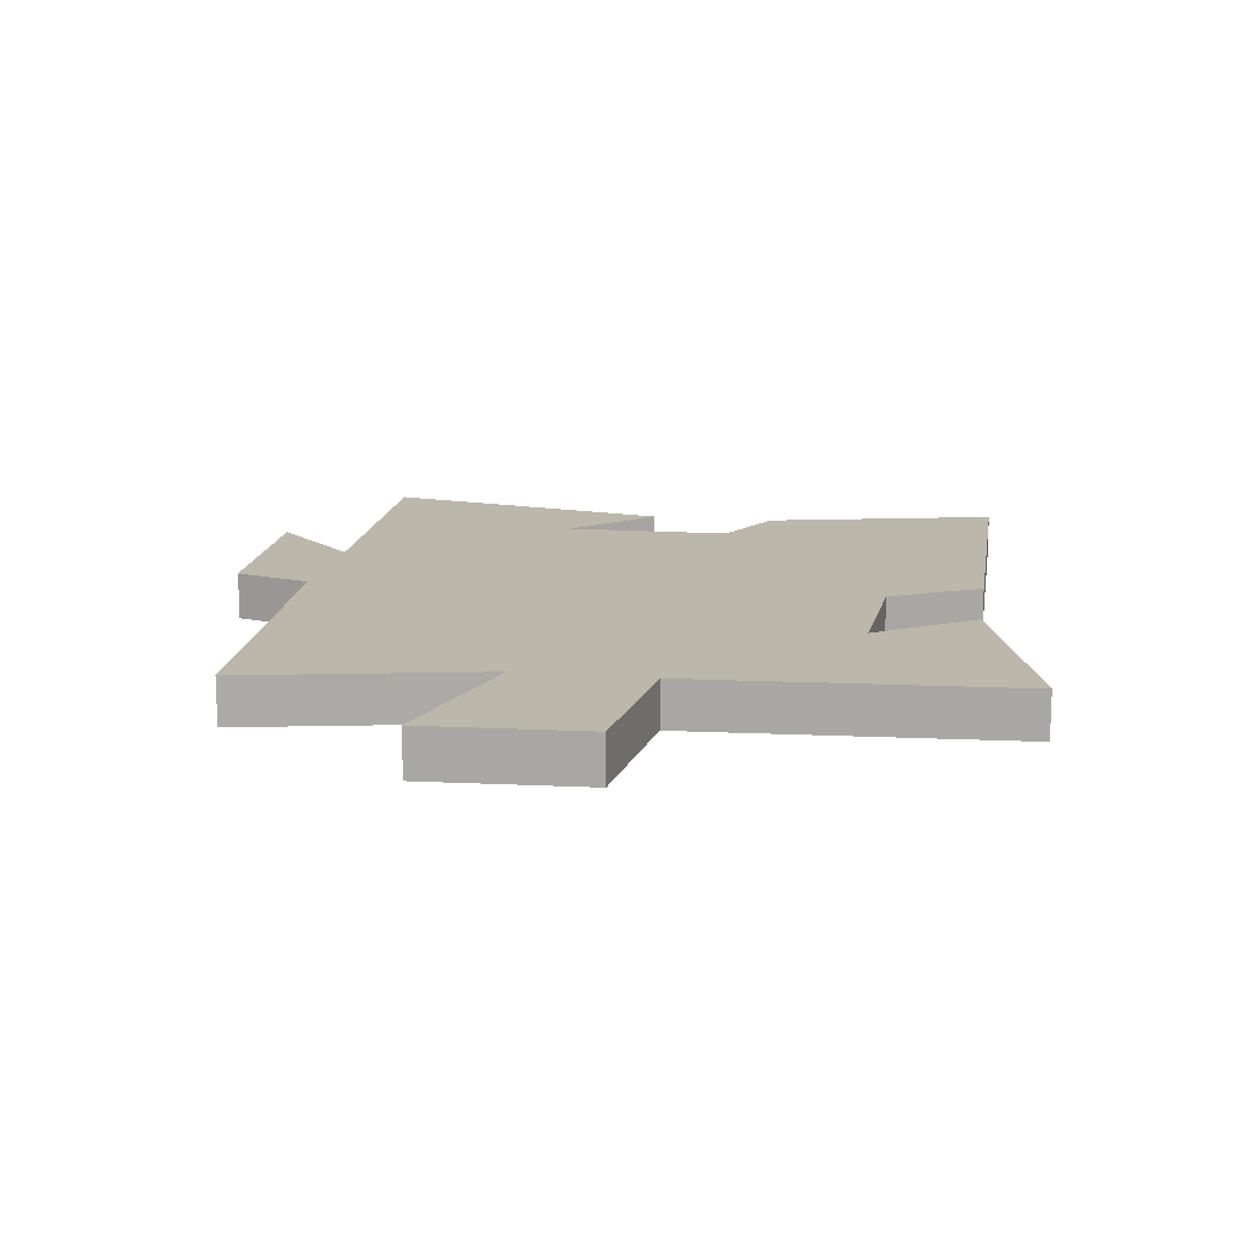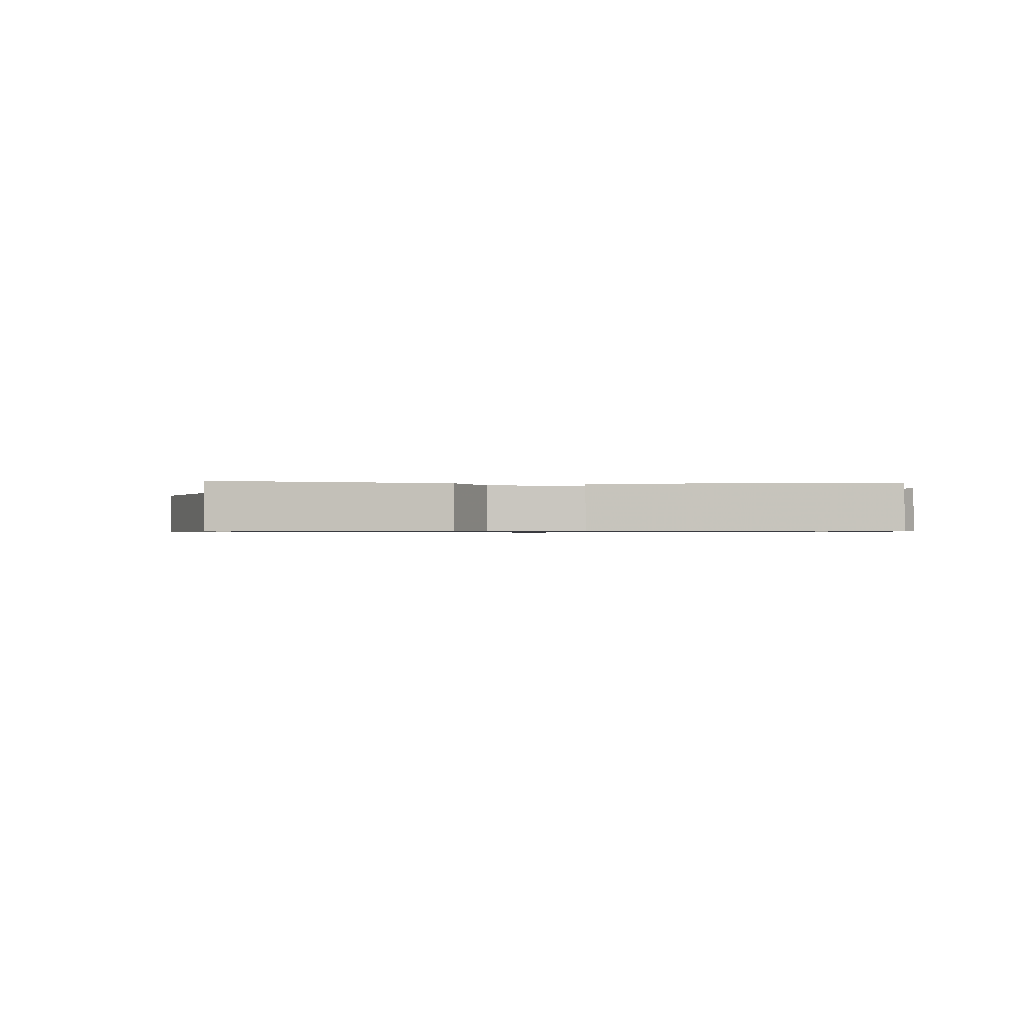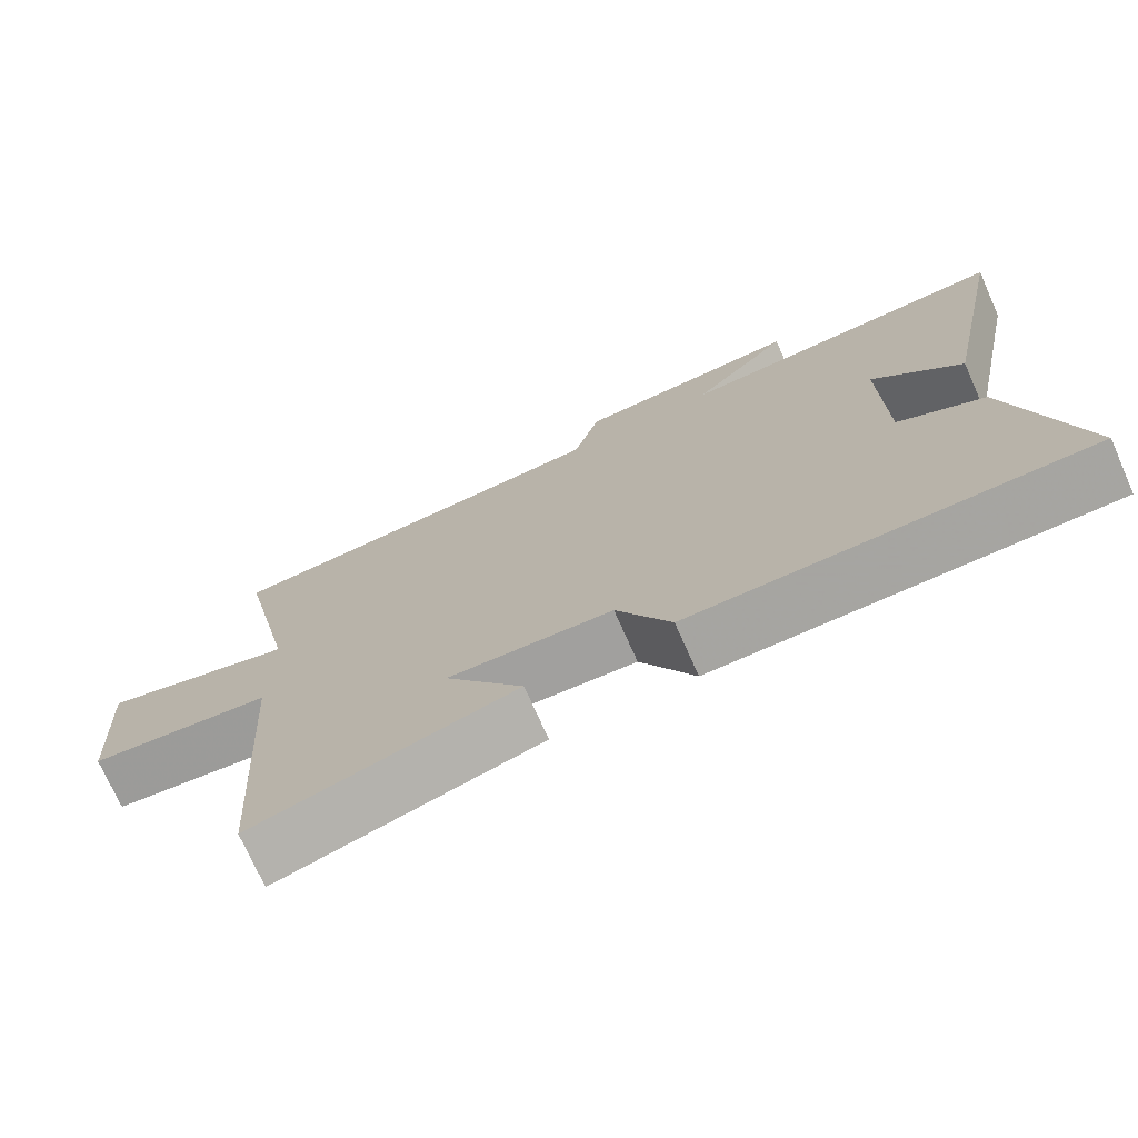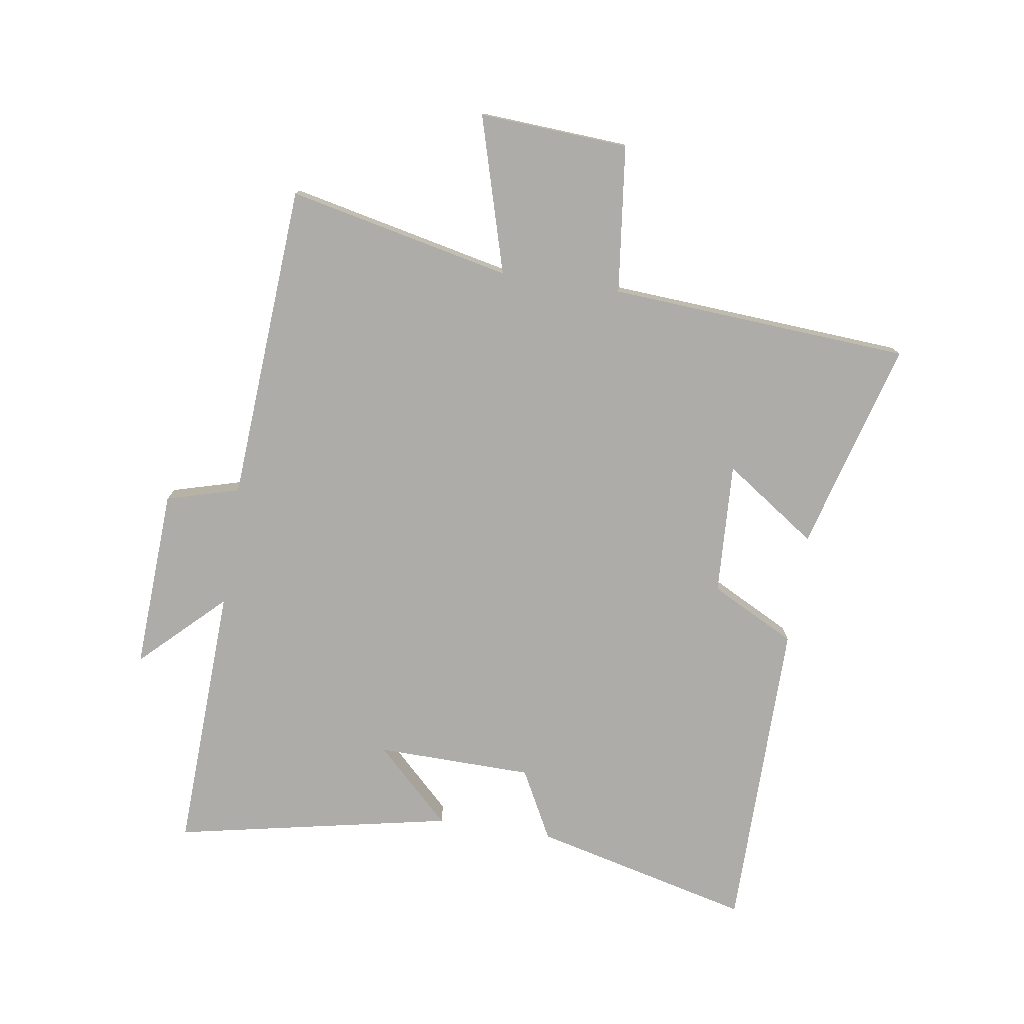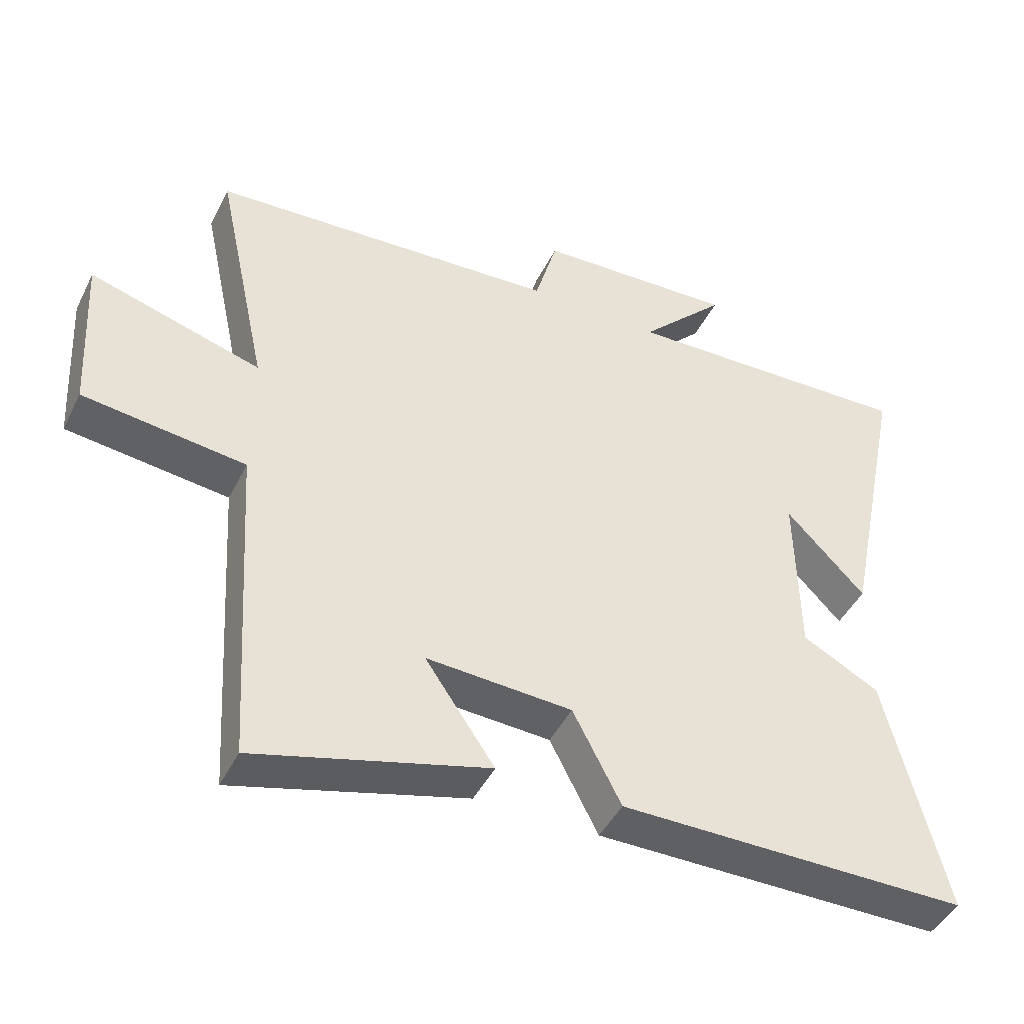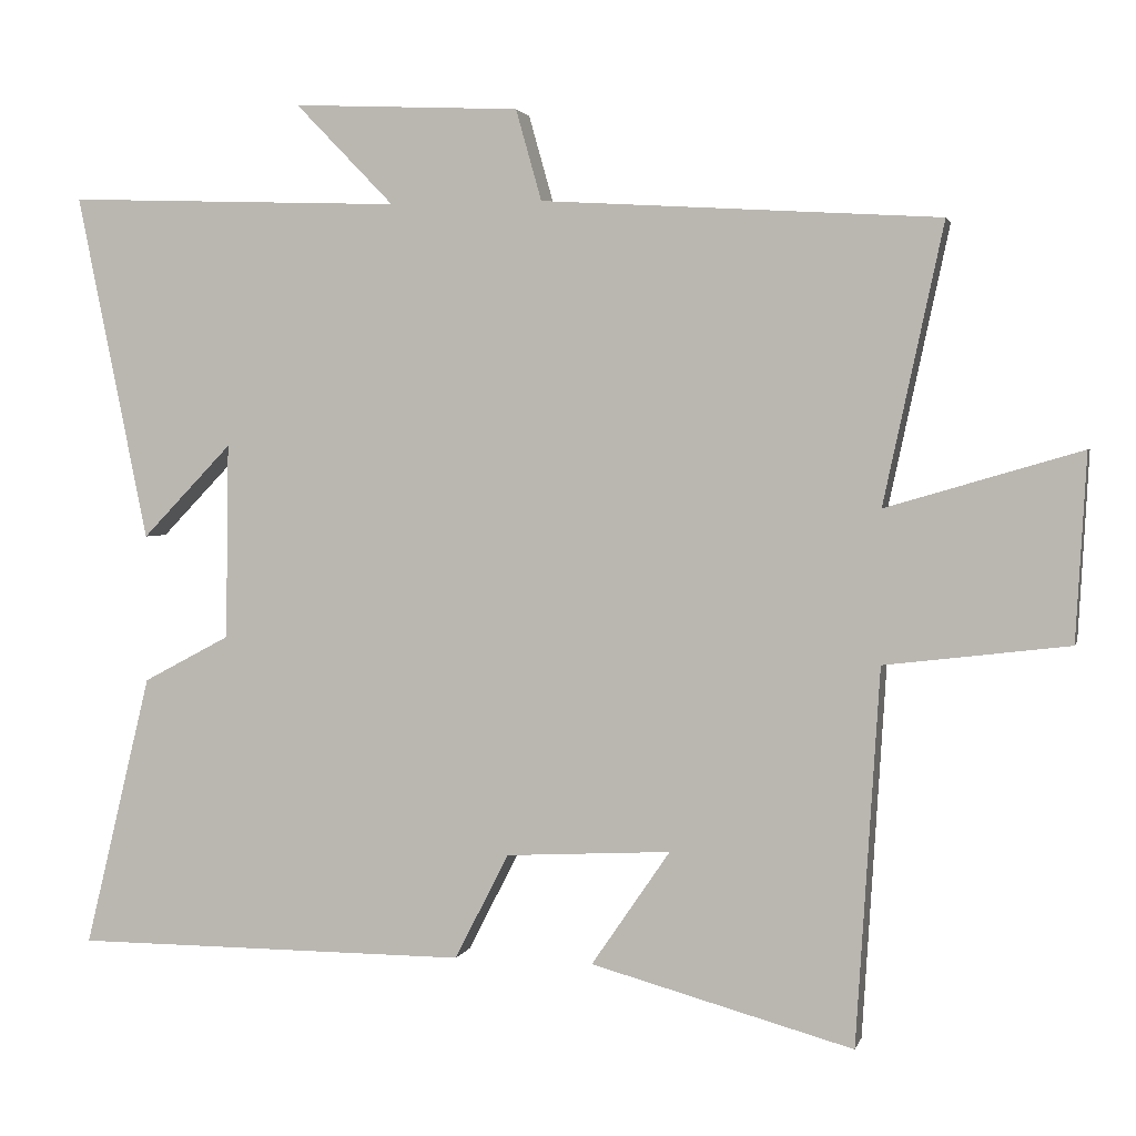
<metadata>
{"format":"obj","ext":"obj","renderer":"f3d","projection":"perspective","resolution":1024,"background":"white","views":[{"elev":14.3,"azim":99.3,"up":"+Y"},{"elev":-0.7,"azim":-97.0,"up":"+Y"},{"elev":-73.5,"azim":-156.0,"up":"+Z"},{"elev":-76.9,"azim":81.1,"up":"+Y"},{"elev":-44.9,"azim":154.7,"up":"+Z"},{"elev":2.5,"azim":13.4,"up":"+Z"}]}
</metadata>
<code>
v 0.469 0.07 -0.595
v 0.122 0.07 -0.5
v 0.226 0.07 -0.348
v 0.008 0.07 -0.36
v -0.064 0.07 -0.5
v -0.588 0.07 -0.499
v -0.5 0.07 -0.138
v -0.385 0.07 -0.077
v -0.381 0.07 0.181
v -0.5 0.07 0.058
v -0.594 0.07 0.516
v -0.15 0.07 0.5
v -0.28 0.07 0.634
v 0.02 0.07 0.62
v 0.054 0.07 0.5
v 0.579 0.07 0.468
v 0.5 0.07 0.101
v 0.757 0.07 0.176
v 0.743 0.07 -0.07
v 0.5 0.07 -0.099
v 0.469 0 -0.595
v 0.122 0 -0.5
v 0.226 0 -0.348
v 0.008 0 -0.36
v -0.064 0 -0.5
v -0.588 0 -0.499
v -0.5 0 -0.138
v -0.385 0 -0.077
v -0.381 0 0.181
v -0.5 0 0.058
v -0.594 0 0.516
v -0.15 0 0.5
v -0.28 0 0.634
v 0.02 0 0.62
v 0.054 0 0.5
v 0.579 0 0.468
v 0.5 0 0.101
v 0.757 0 0.176
v 0.743 0 -0.07
v 0.5 0 -0.099
f 17 18 19 20
f 17 20 1
f 15 16 17
f 15 17 1
f 12 13 14 15
f 12 15 1
f 9 10 11 12
f 8 9 12
f 6 7 8
f 5 6 8
f 4 5 8
f 3 4 8 12
f 1 2 3
f 1 3 12
f 40 39 38 37
f 21 40 37
f 37 36 35
f 21 37 35
f 35 34 33 32
f 21 35 32
f 32 31 30 29
f 32 29 28
f 28 27 26
f 28 26 25
f 28 25 24
f 32 28 24 23
f 23 22 21
f 32 23 21
f 1 21 22 2
f 2 22 23 3
f 3 23 24 4
f 4 24 25 5
f 5 25 26 6
f 6 26 27 7
f 7 27 28 8
f 8 28 29 9
f 9 29 30 10
f 10 30 31 11
f 11 31 32 12
f 12 32 33 13
f 13 33 34 14
f 14 34 35 15
f 15 35 36 16
f 16 36 37 17
f 17 37 38 18
f 18 38 39 19
f 19 39 40 20
f 20 40 21 1

</code>
